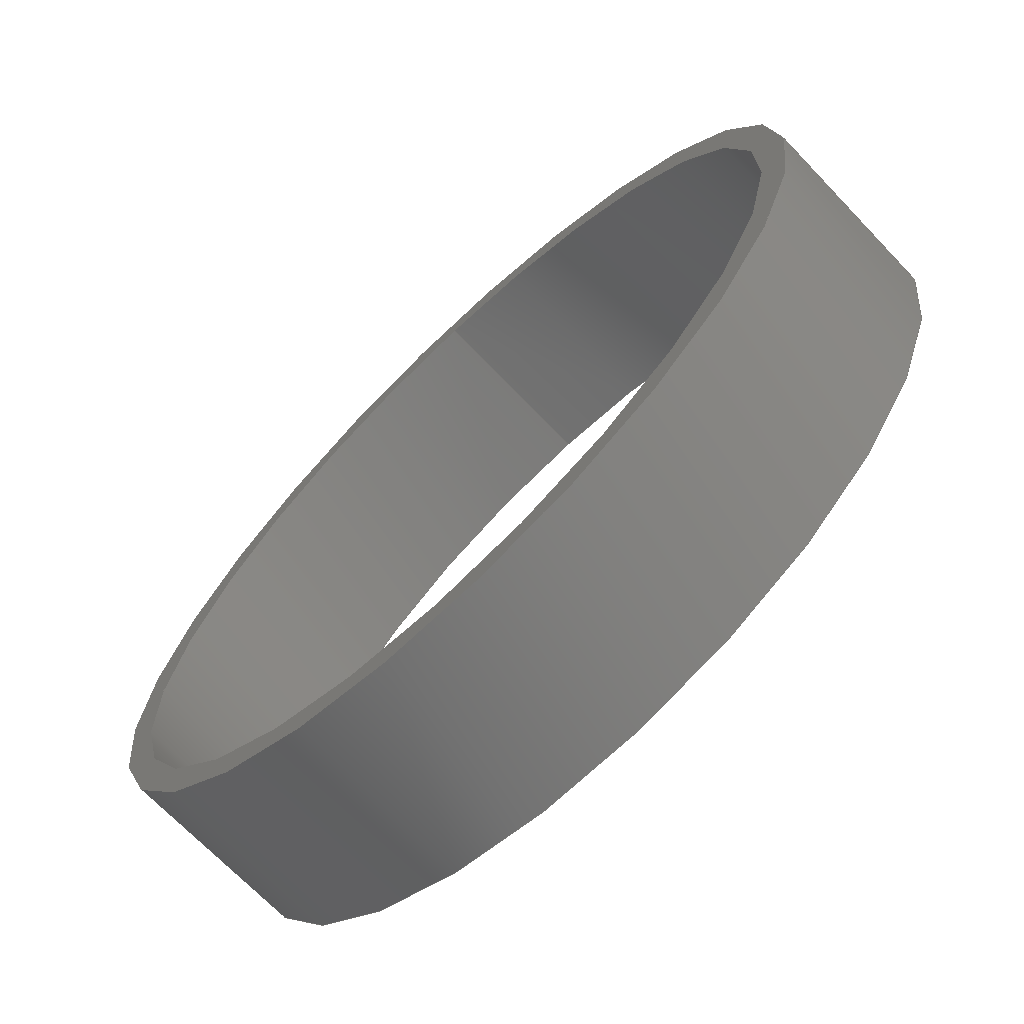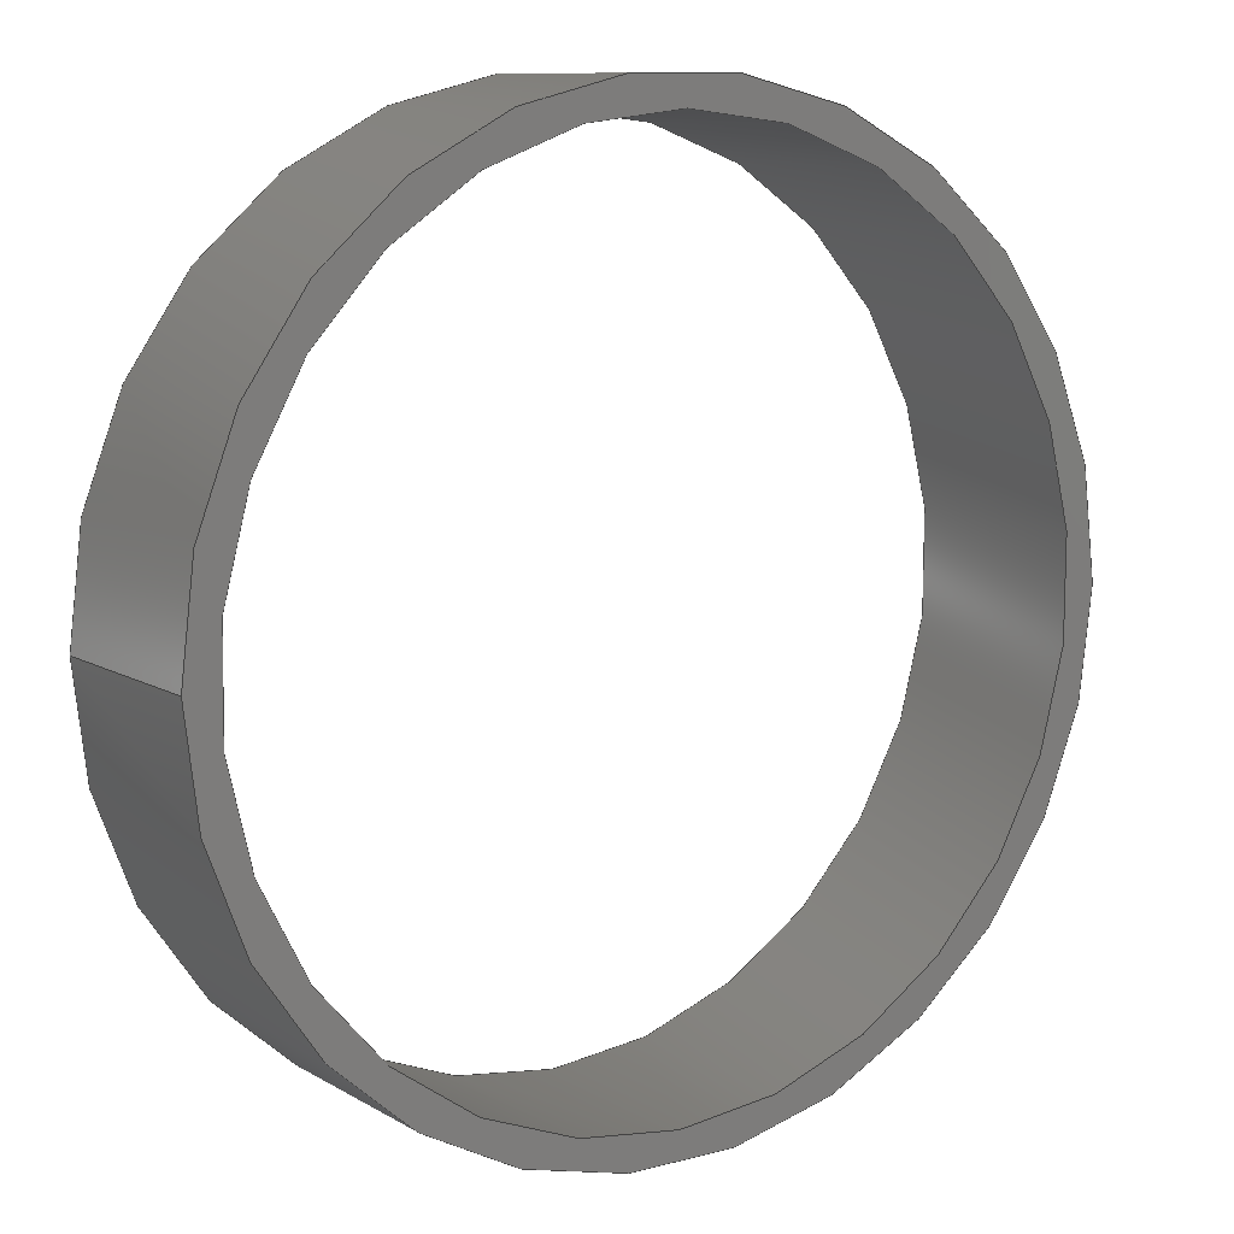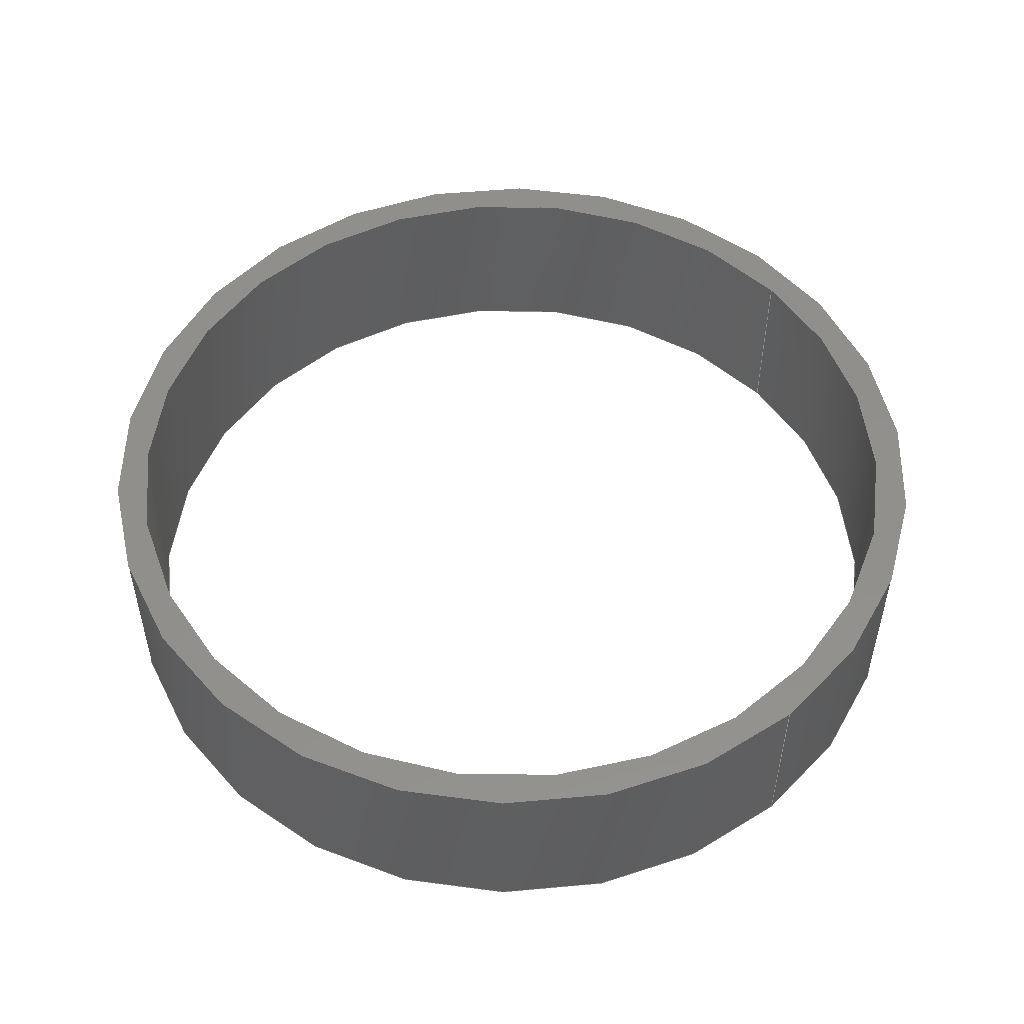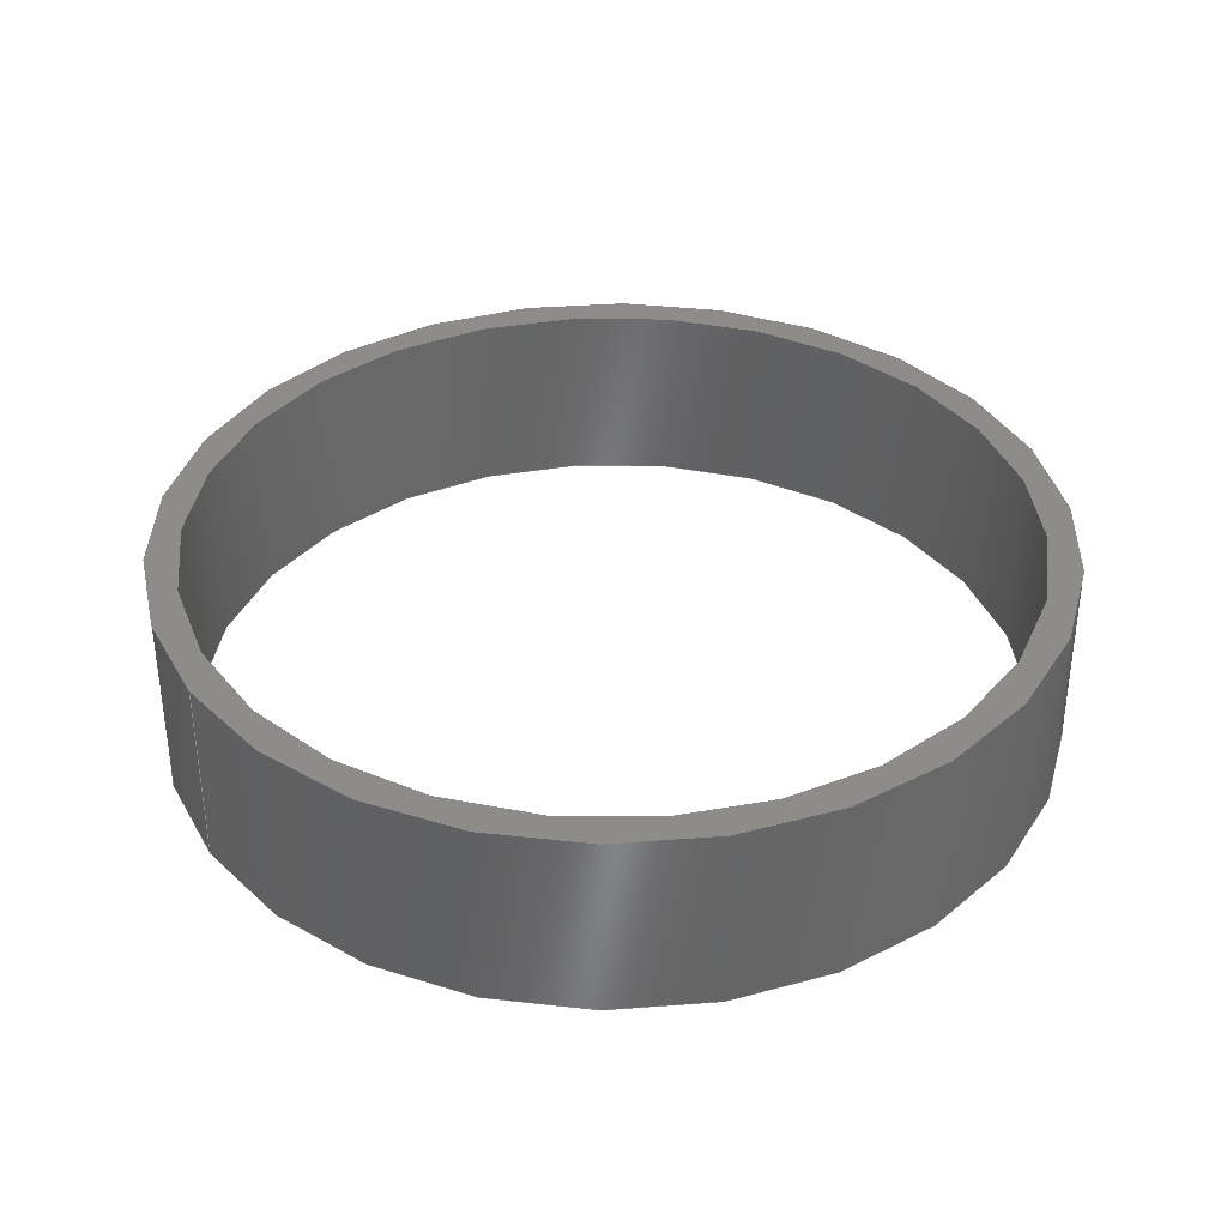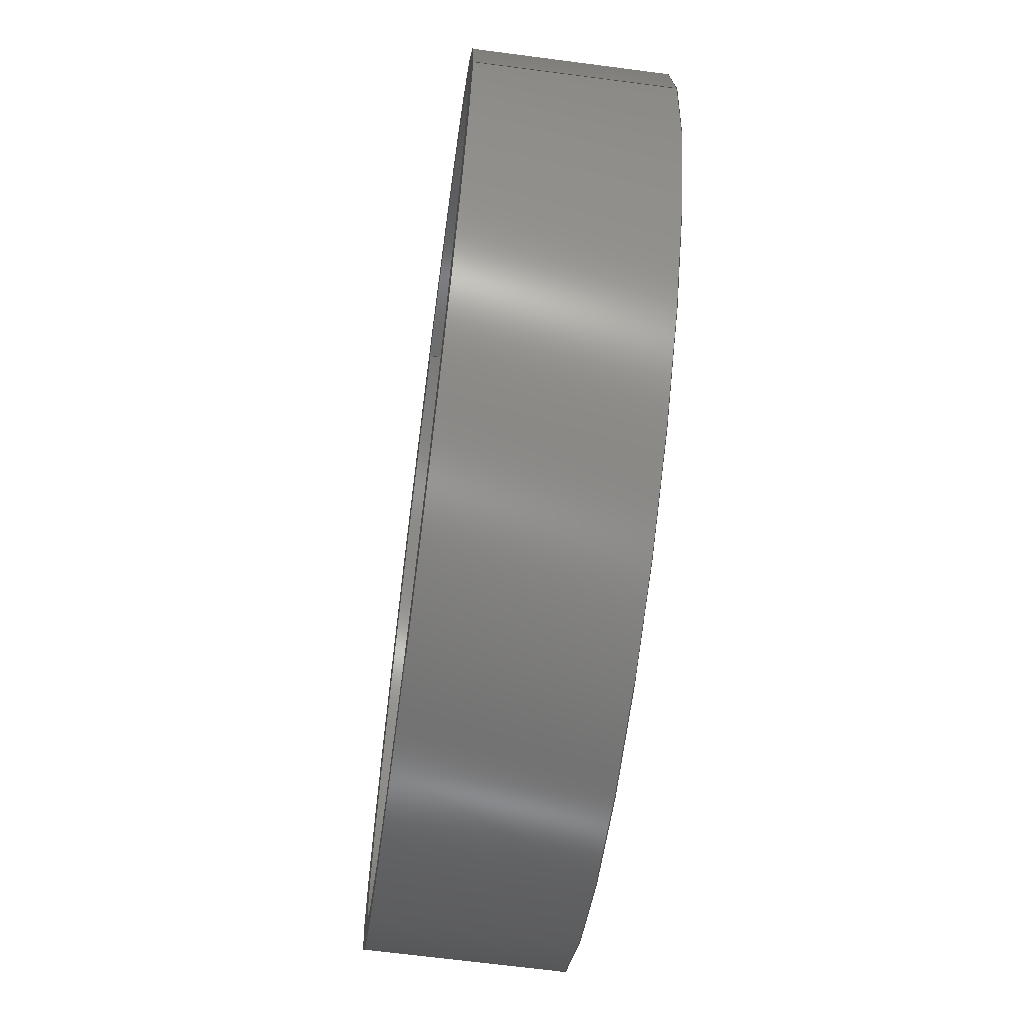
<metadata>
{"format":"step","ext":"stp","renderer":"f3d","projection":"perspective","resolution":1024,"background":"white","views":[{"elev":-69.7,"azim":43.8,"up":"+Y"},{"elev":9.9,"azim":145.5,"up":"+Y"},{"elev":52.1,"azim":49.7,"up":"+Z"},{"elev":36.3,"azim":146.8,"up":"+Z"},{"elev":-66.0,"azim":82.6,"up":"+Y"}]}
</metadata>
<code>
ISO-10303-21;
DATA;
#1 = APPLICATION_PROTOCOL_DEFINITION('committee draft',
  'automotive_design',1997,#2);
#2 = APPLICATION_CONTEXT(
  'core data for automotive mechanical design processes');
#3 = SHAPE_DEFINITION_REPRESENTATION(#4,#10);
#4 = PRODUCT_DEFINITION_SHAPE('','',#5);
#5 = PRODUCT_DEFINITION('design','',#6,#9);
#6 = PRODUCT_DEFINITION_FORMATION('','',#7);
#7 = PRODUCT('Product 3','Product 3','',(#8));
#8 = MECHANICAL_CONTEXT('',#2,'mechanical');
#9 = PRODUCT_DEFINITION_CONTEXT('part definition',#2,'design');
#10 = ADVANCED_BREP_SHAPE_REPRESENTATION('',(#11,#15),#219);
#11 = AXIS2_PLACEMENT_3D('',#12,#13,#14);
#12 = CARTESIAN_POINT('',(0,0,0));
#13 = DIRECTION('',(0,0,1));
#14 = DIRECTION('',(1,0,-0));
#15 = MANIFOLD_SOLID_BREP('',#16);
#16 = CLOSED_SHELL('',(#17,#105,#151,#192));
#17 = ADVANCED_FACE('',(#18),#31,.T.);
#18 = FACE_BOUND('',#19,.T.);
#19 = EDGE_LOOP('',(#20,#54,#77,#104));
#20 = ORIENTED_EDGE('',*,*,#21,.F.);
#21 = EDGE_CURVE('',#22,#22,#24,.T.);
#22 = VERTEX_POINT('',#23);
#23 = CARTESIAN_POINT('',(0.9647,0.00325,
    0.2057));
#24 = SURFACE_CURVE('',#25,(#30,#42),.PCURVE_S1);
#25 = CIRCLE('',#26,0.9707);
#26 = AXIS2_PLACEMENT_3D('',#27,#28,#29);
#27 = CARTESIAN_POINT('',(-0.005914,0.00325,
    0.2075));
#28 = DIRECTION('',(0.001771,0.0005511,1
    ));
#29 = DIRECTION('',(1,-4.235e-22,
    -0.001771));
#30 = PCURVE('',#31,#36);
#31 = CYLINDRICAL_SURFACE('',#32,0.9707);
#32 = AXIS2_PLACEMENT_3D('',#33,#34,#35);
#33 = CARTESIAN_POINT('',(-0.006648,0.003021,
    -0.2074));
#34 = DIRECTION('',(0.001771,0.0005511,1
    ));
#35 = DIRECTION('',(1,-2.118e-22,
    -0.001771));
#36 = DEFINITIONAL_REPRESENTATION('',(#37),#41);
#37 = LINE('',#38,#39);
#38 = CARTESIAN_POINT('',(0,0.4149));
#39 = VECTOR('',#40,1);
#40 = DIRECTION('',(1,0));
#41 = ( GEOMETRIC_REPRESENTATION_CONTEXT(2) 
PARAMETRIC_REPRESENTATION_CONTEXT() REPRESENTATION_CONTEXT('2D SPACE',''
  ) );
#42 = PCURVE('',#43,#48);
#43 = PLANE('',#44);
#44 = AXIS2_PLACEMENT_3D('',#45,#46,#47);
#45 = CARTESIAN_POINT('',(-0.005914,0.00325,
    0.2075));
#46 = DIRECTION('',(0.001771,0.0005511,1
    ));
#47 = DIRECTION('',(1,-2.118e-22,
    -0.001771));
#48 = DEFINITIONAL_REPRESENTATION('',(#49),#53);
#49 = CIRCLE('',#50,0.9707);
#50 = AXIS2_PLACEMENT_2D('',#51,#52);
#51 = CARTESIAN_POINT('',(0,0));
#52 = DIRECTION('',(1,0));
#53 = ( GEOMETRIC_REPRESENTATION_CONTEXT(2) 
PARAMETRIC_REPRESENTATION_CONTEXT() REPRESENTATION_CONTEXT('2D SPACE',''
  ) );
#54 = ORIENTED_EDGE('',*,*,#55,.F.);
#55 = EDGE_CURVE('',#56,#22,#58,.T.);
#56 = VERTEX_POINT('',#57);
#57 = CARTESIAN_POINT('',(0.964,0.003021,
    -0.2091));
#58 = SEAM_CURVE('',#59,(#63,#70),.PCURVE_S1);
#59 = LINE('',#60,#61);
#60 = CARTESIAN_POINT('',(0.964,0.003021,
    -0.2091));
#61 = VECTOR('',#62,1);
#62 = DIRECTION('',(0.001771,0.0005511,1
    ));
#63 = PCURVE('',#31,#64);
#64 = DEFINITIONAL_REPRESENTATION('',(#65),#69);
#65 = LINE('',#66,#67);
#66 = CARTESIAN_POINT('',(6.283,-0));
#67 = VECTOR('',#68,1);
#68 = DIRECTION('',(0,1));
#69 = ( GEOMETRIC_REPRESENTATION_CONTEXT(2) 
PARAMETRIC_REPRESENTATION_CONTEXT() REPRESENTATION_CONTEXT('2D SPACE',''
  ) );
#70 = PCURVE('',#31,#71);
#71 = DEFINITIONAL_REPRESENTATION('',(#72),#76);
#72 = LINE('',#73,#74);
#73 = CARTESIAN_POINT('',(0,-0));
#74 = VECTOR('',#75,1);
#75 = DIRECTION('',(0,1));
#76 = ( GEOMETRIC_REPRESENTATION_CONTEXT(2) 
PARAMETRIC_REPRESENTATION_CONTEXT() REPRESENTATION_CONTEXT('2D SPACE',''
  ) );
#77 = ORIENTED_EDGE('',*,*,#78,.T.);
#78 = EDGE_CURVE('',#56,#56,#79,.T.);
#79 = SURFACE_CURVE('',#80,(#85,#92),.PCURVE_S1);
#80 = CIRCLE('',#81,0.9707);
#81 = AXIS2_PLACEMENT_3D('',#82,#83,#84);
#82 = CARTESIAN_POINT('',(-0.006648,0.003021,
    -0.2074));
#83 = DIRECTION('',(0.001771,0.0005511,1
    ));
#84 = DIRECTION('',(1,-4.235e-22,
    -0.001771));
#85 = PCURVE('',#31,#86);
#86 = DEFINITIONAL_REPRESENTATION('',(#87),#91);
#87 = LINE('',#88,#89);
#88 = CARTESIAN_POINT('',(0,0));
#89 = VECTOR('',#90,1);
#90 = DIRECTION('',(1,0));
#91 = ( GEOMETRIC_REPRESENTATION_CONTEXT(2) 
PARAMETRIC_REPRESENTATION_CONTEXT() REPRESENTATION_CONTEXT('2D SPACE',''
  ) );
#92 = PCURVE('',#93,#98);
#93 = PLANE('',#94);
#94 = AXIS2_PLACEMENT_3D('',#95,#96,#97);
#95 = CARTESIAN_POINT('',(-0.006648,0.003021,
    -0.2074));
#96 = DIRECTION('',(0.001771,0.0005511,1
    ));
#97 = DIRECTION('',(1,-2.118e-22,
    -0.001771));
#98 = DEFINITIONAL_REPRESENTATION('',(#99),#103);
#99 = CIRCLE('',#100,0.9707);
#100 = AXIS2_PLACEMENT_2D('',#101,#102);
#101 = CARTESIAN_POINT('',(0,0));
#102 = DIRECTION('',(1,0));
#103 = ( GEOMETRIC_REPRESENTATION_CONTEXT(2) 
PARAMETRIC_REPRESENTATION_CONTEXT() REPRESENTATION_CONTEXT('2D SPACE',''
  ) );
#104 = ORIENTED_EDGE('',*,*,#55,.T.);
#105 = ADVANCED_FACE('',(#106,#109),#43,.T.);
#106 = FACE_BOUND('',#107,.T.);
#107 = EDGE_LOOP('',(#108));
#108 = ORIENTED_EDGE('',*,*,#21,.T.);
#109 = FACE_BOUND('',#110,.T.);
#110 = EDGE_LOOP('',(#111));
#111 = ORIENTED_EDGE('',*,*,#112,.F.);
#112 = EDGE_CURVE('',#113,#113,#115,.T.);
#113 = VERTEX_POINT('',#114);
#114 = CARTESIAN_POINT('',(-0.006901,0.9072,
    0.207));
#115 = SURFACE_CURVE('',#116,(#121,#128),.PCURVE_S1);
#116 = ELLIPSE('',#117,0.9054,0.9054);
#117 = AXIS2_PLACEMENT_3D('',#118,#119,#120);
#118 = CARTESIAN_POINT('',(-0.006895,0.00178,
    0.2075));
#119 = DIRECTION('',(0.001771,0.0005511,
    1));
#120 = DIRECTION('',(-0.01907,-0.9998,
    0.0005847));
#121 = PCURVE('',#43,#122);
#122 = DEFINITIONAL_REPRESENTATION('',(#123),#127);
#123 = ELLIPSE('',#124,0.9054,0.9054);
#124 = AXIS2_PLACEMENT_2D('',#125,#126);
#125 = CARTESIAN_POINT('',(-0.0009818,-0.00147));
#126 = DIRECTION('',(-0.01907,-0.9998));
#127 = ( GEOMETRIC_REPRESENTATION_CONTEXT(2) 
PARAMETRIC_REPRESENTATION_CONTEXT() REPRESENTATION_CONTEXT('2D SPACE',''
  ) );
#128 = PCURVE('',#129,#134);
#129 = CYLINDRICAL_SURFACE('',#130,0.9054);
#130 = AXIS2_PLACEMENT_3D('',#131,#132,#133);
#131 = CARTESIAN_POINT('',(-0.007773,0.00327,
    -0.3071));
#132 = DIRECTION('',(0.001705,-0.002896,
    1));
#133 = DIRECTION('',(0,1,0.002896));
#134 = DEFINITIONAL_REPRESENTATION('',(#135),#150);
#135 = B_SPLINE_CURVE_WITH_KNOTS('',7,(#136,#137,#138,#139,#140,#141,
    #142,#143,#144,#145,#146,#147,#148,#149),.UNSPECIFIED.,.F.,.F.,(8,6,
    8),(3.161,6.302,9.444),.UNSPECIFIED.);
#136 = CARTESIAN_POINT('',(0,0.5114));
#137 = CARTESIAN_POINT('',(0.4488,0.5115));
#138 = CARTESIAN_POINT('',(0.8976,0.5122));
#139 = CARTESIAN_POINT('',(1.346,0.5137));
#140 = CARTESIAN_POINT('',(1.795,0.5156));
#141 = CARTESIAN_POINT('',(2.244,0.517));
#142 = CARTESIAN_POINT('',(2.693,0.5177));
#143 = CARTESIAN_POINT('',(3.59,0.5177));
#144 = CARTESIAN_POINT('',(4.039,0.5169));
#145 = CARTESIAN_POINT('',(4.488,0.5154));
#146 = CARTESIAN_POINT('',(4.937,0.5136));
#147 = CARTESIAN_POINT('',(5.386,0.5121));
#148 = CARTESIAN_POINT('',(5.834,0.5114));
#149 = CARTESIAN_POINT('',(6.283,0.5114));
#150 = ( GEOMETRIC_REPRESENTATION_CONTEXT(2) 
PARAMETRIC_REPRESENTATION_CONTEXT() REPRESENTATION_CONTEXT('2D SPACE',''
  ) );
#151 = ADVANCED_FACE('',(#152,#155),#93,.F.);
#152 = FACE_BOUND('',#153,.F.);
#153 = EDGE_LOOP('',(#154));
#154 = ORIENTED_EDGE('',*,*,#78,.T.);
#155 = FACE_BOUND('',#156,.F.);
#156 = EDGE_LOOP('',(#157));
#157 = ORIENTED_EDGE('',*,*,#158,.F.);
#158 = EDGE_CURVE('',#159,#159,#161,.T.);
#159 = VERTEX_POINT('',#160);
#160 = CARTESIAN_POINT('',(-0.007608,0.9084,
    -0.2079));
#161 = SURFACE_CURVE('',#162,(#167,#174),.PCURVE_S1);
#162 = ELLIPSE('',#163,0.9054,0.9054);
#163 = AXIS2_PLACEMENT_3D('',#164,#165,#166);
#164 = CARTESIAN_POINT('',(-0.007603,0.002982,
    -0.2074));
#165 = DIRECTION('',(0.001771,0.0005511,
    1));
#166 = DIRECTION('',(-0.01907,-0.9998,
    0.0005847));
#167 = PCURVE('',#93,#168);
#168 = DEFINITIONAL_REPRESENTATION('',(#169),#173);
#169 = ELLIPSE('',#170,0.9054,0.9054);
#170 = AXIS2_PLACEMENT_2D('',#171,#172);
#171 = CARTESIAN_POINT('',(-0.0009546,-3.938e-05));
#172 = DIRECTION('',(-0.01907,-0.9998));
#173 = ( GEOMETRIC_REPRESENTATION_CONTEXT(2) 
PARAMETRIC_REPRESENTATION_CONTEXT() REPRESENTATION_CONTEXT('2D SPACE',''
  ) );
#174 = PCURVE('',#129,#175);
#175 = DEFINITIONAL_REPRESENTATION('',(#176),#191);
#176 = B_SPLINE_CURVE_WITH_KNOTS('',7,(#177,#178,#179,#180,#181,#182,
    #183,#184,#185,#186,#187,#188,#189,#190),.UNSPECIFIED.,.F.,.F.,(8,6,
    8),(3.161,6.302,9.444),.UNSPECIFIED.);
#177 = CARTESIAN_POINT('',(0,0.09657));
#178 = CARTESIAN_POINT('',(0.4488,0.0966));
#179 = CARTESIAN_POINT('',(0.8976,0.09736));
#180 = CARTESIAN_POINT('',(1.346,0.09884));
#181 = CARTESIAN_POINT('',(1.795,0.1007));
#182 = CARTESIAN_POINT('',(2.244,0.1021));
#183 = CARTESIAN_POINT('',(2.693,0.1028));
#184 = CARTESIAN_POINT('',(3.59,0.1028));
#185 = CARTESIAN_POINT('',(4.039,0.102));
#186 = CARTESIAN_POINT('',(4.488,0.1005));
#187 = CARTESIAN_POINT('',(4.937,0.0987));
#188 = CARTESIAN_POINT('',(5.386,0.09725));
#189 = CARTESIAN_POINT('',(5.834,0.09654));
#190 = CARTESIAN_POINT('',(6.283,0.09657));
#191 = ( GEOMETRIC_REPRESENTATION_CONTEXT(2) 
PARAMETRIC_REPRESENTATION_CONTEXT() REPRESENTATION_CONTEXT('2D SPACE',''
  ) );
#192 = ADVANCED_FACE('',(#193),#129,.F.);
#193 = FACE_BOUND('',#194,.F.);
#194 = EDGE_LOOP('',(#195,#196,#217,#218));
#195 = ORIENTED_EDGE('',*,*,#112,.F.);
#196 = ORIENTED_EDGE('',*,*,#197,.F.);
#197 = EDGE_CURVE('',#159,#113,#198,.T.);
#198 = SEAM_CURVE('',#199,(#203,#210),.PCURVE_S1);
#199 = LINE('',#200,#201);
#200 = CARTESIAN_POINT('',(-0.007773,0.9087,
    -0.3045));
#201 = VECTOR('',#202,1);
#202 = DIRECTION('',(0.001705,-0.002896,
    1));
#203 = PCURVE('',#129,#204);
#204 = DEFINITIONAL_REPRESENTATION('',(#205),#209);
#205 = LINE('',#206,#207);
#206 = CARTESIAN_POINT('',(6.283,-0));
#207 = VECTOR('',#208,1);
#208 = DIRECTION('',(0,1));
#209 = ( GEOMETRIC_REPRESENTATION_CONTEXT(2) 
PARAMETRIC_REPRESENTATION_CONTEXT() REPRESENTATION_CONTEXT('2D SPACE',''
  ) );
#210 = PCURVE('',#129,#211);
#211 = DEFINITIONAL_REPRESENTATION('',(#212),#216);
#212 = LINE('',#213,#214);
#213 = CARTESIAN_POINT('',(0,-0));
#214 = VECTOR('',#215,1);
#215 = DIRECTION('',(0,1));
#216 = ( GEOMETRIC_REPRESENTATION_CONTEXT(2) 
PARAMETRIC_REPRESENTATION_CONTEXT() REPRESENTATION_CONTEXT('2D SPACE',''
  ) );
#217 = ORIENTED_EDGE('',*,*,#158,.T.);
#218 = ORIENTED_EDGE('',*,*,#197,.T.);
#219 = ( GEOMETRIC_REPRESENTATION_CONTEXT(3) 
GLOBAL_UNCERTAINTY_ASSIGNED_CONTEXT((#223)) GLOBAL_UNIT_ASSIGNED_CONTEXT
((#220,#221,#222)) REPRESENTATION_CONTEXT('Context #1',
  '3D Context with UNIT and UNCERTAINTY') );
#220 = ( LENGTH_UNIT() NAMED_UNIT(*) SI_UNIT(.MILLI.,.METRE.) );
#221 = ( NAMED_UNIT(*) PLANE_ANGLE_UNIT() SI_UNIT($,.RADIAN.) );
#222 = ( NAMED_UNIT(*) SI_UNIT($,.STERADIAN.) SOLID_ANGLE_UNIT() );
#223 = UNCERTAINTY_MEASURE_WITH_UNIT(LENGTH_MEASURE(1e-07),#220,
  'distance_accuracy_value','confusion accuracy');
#224 = PRODUCT_TYPE('part',$,(#7));
ENDSEC;
END-ISO-10303-21;

</code>
